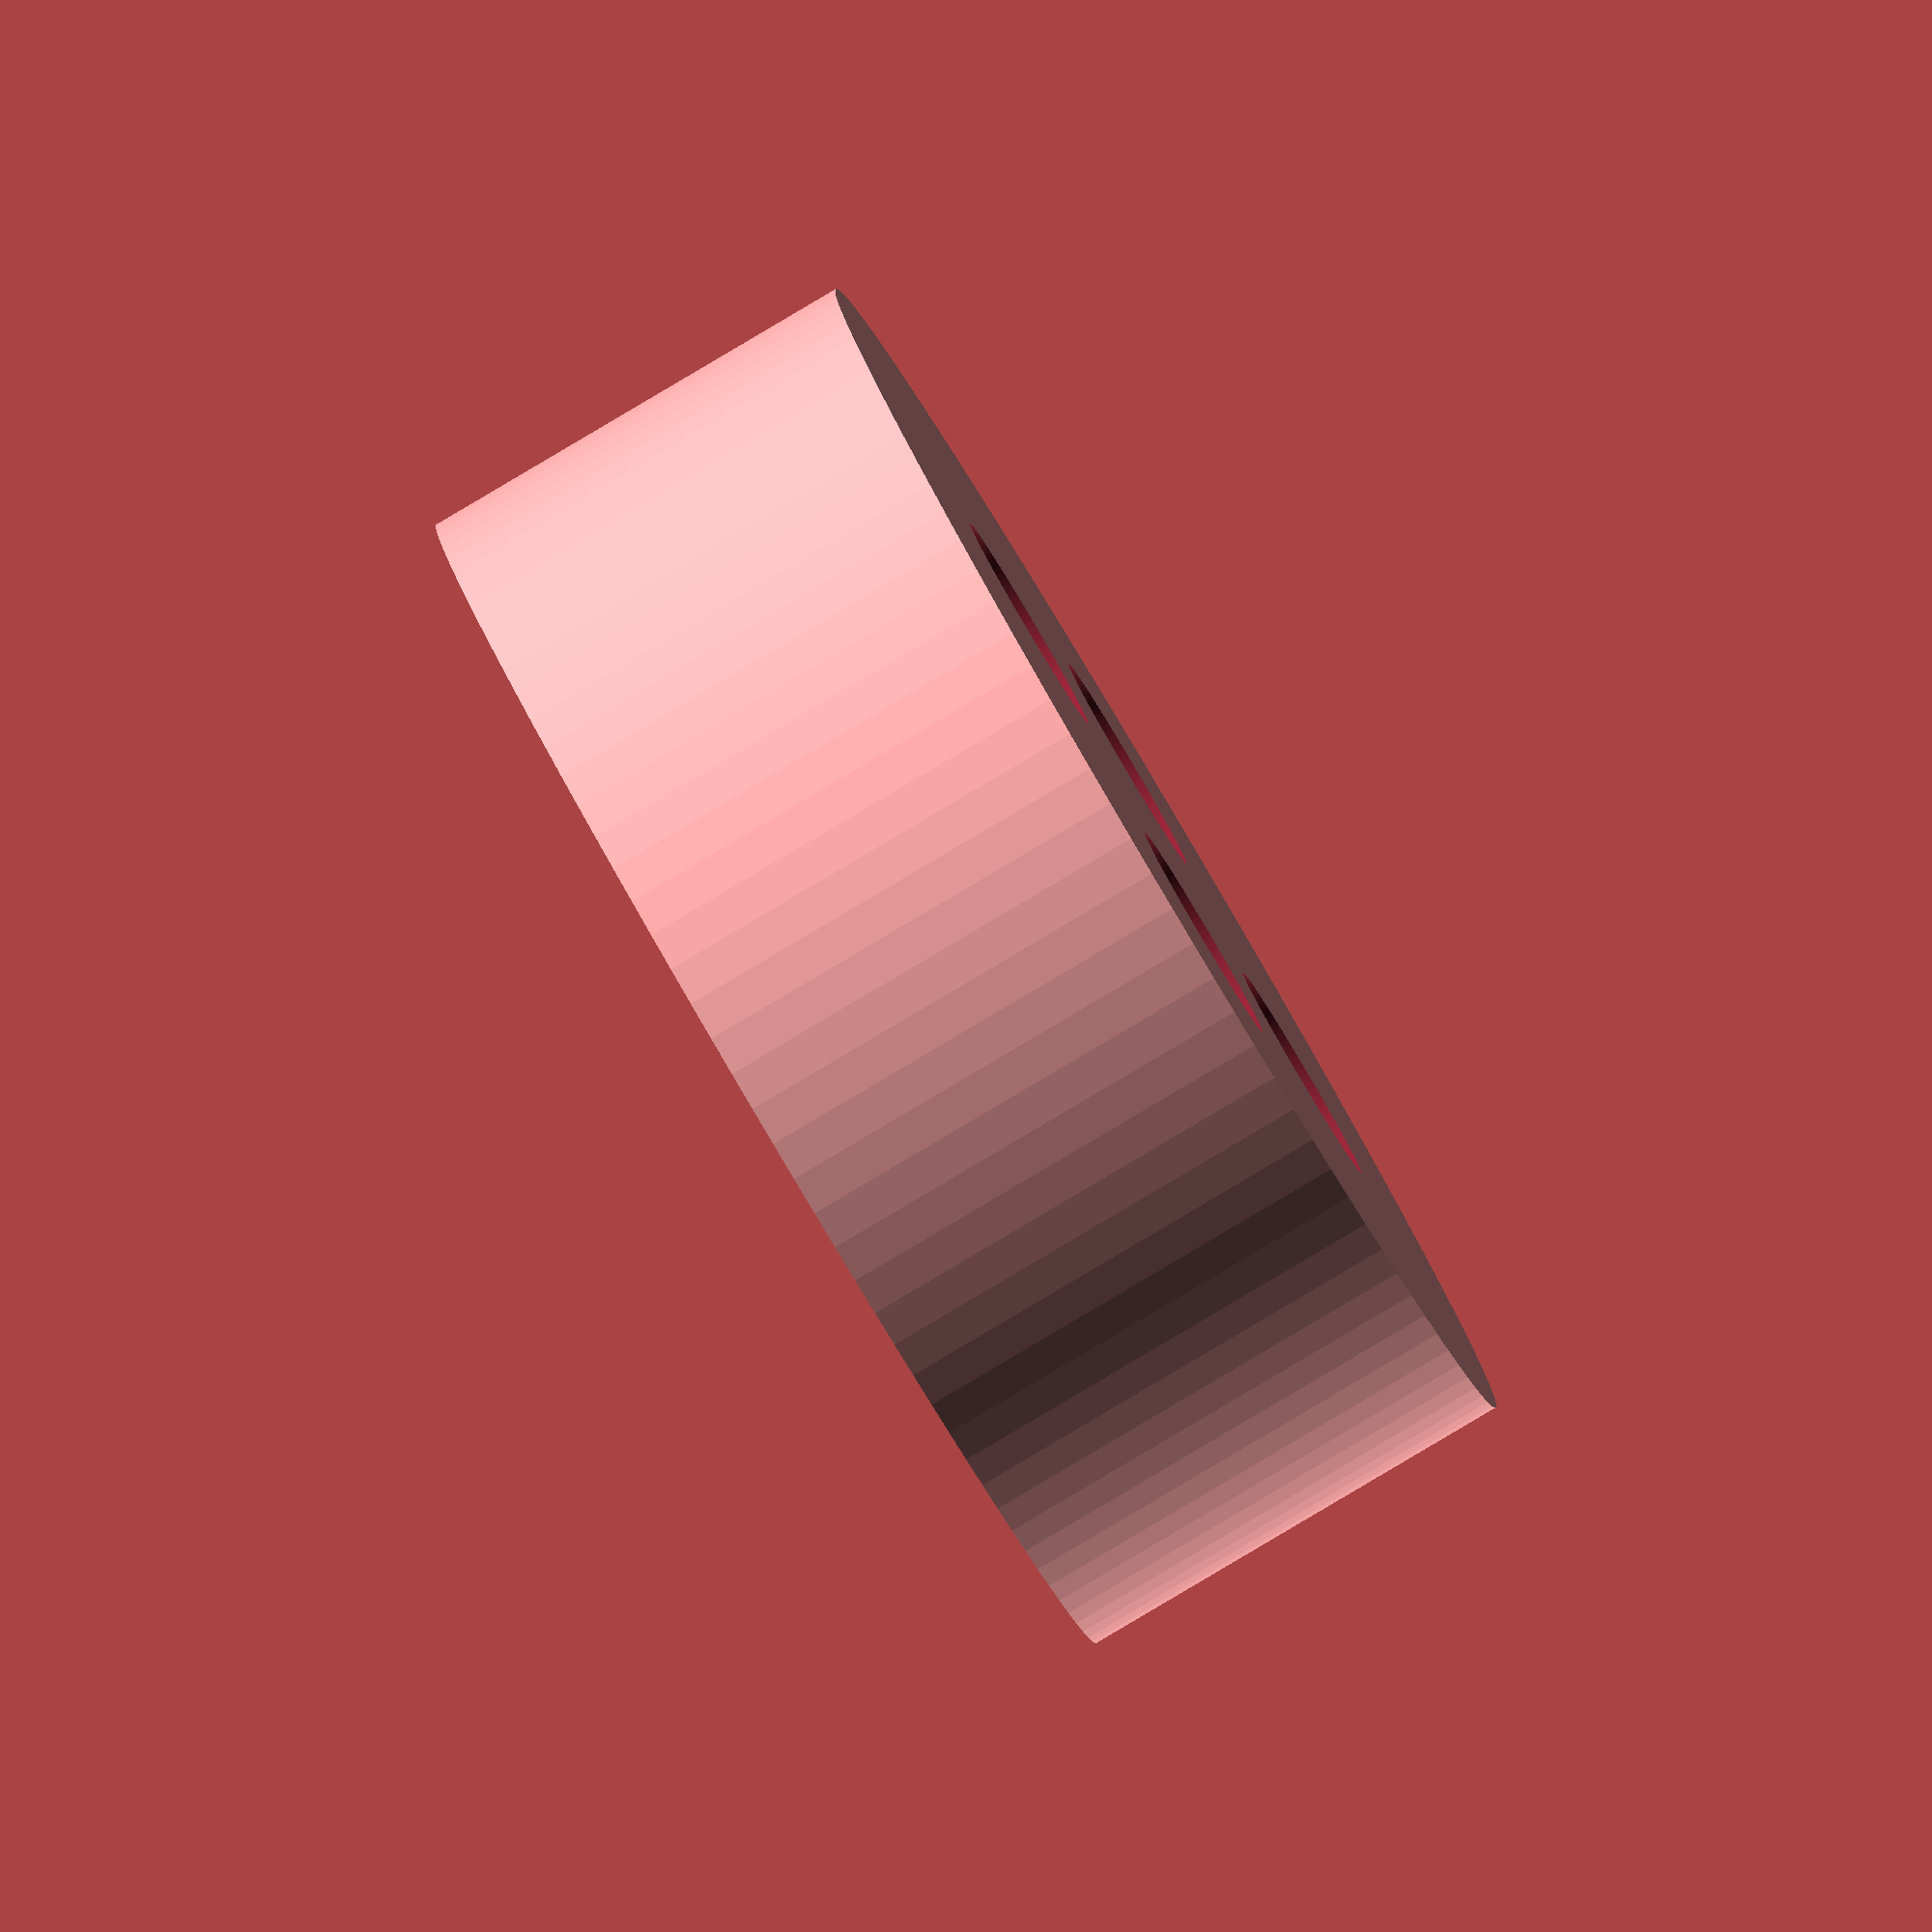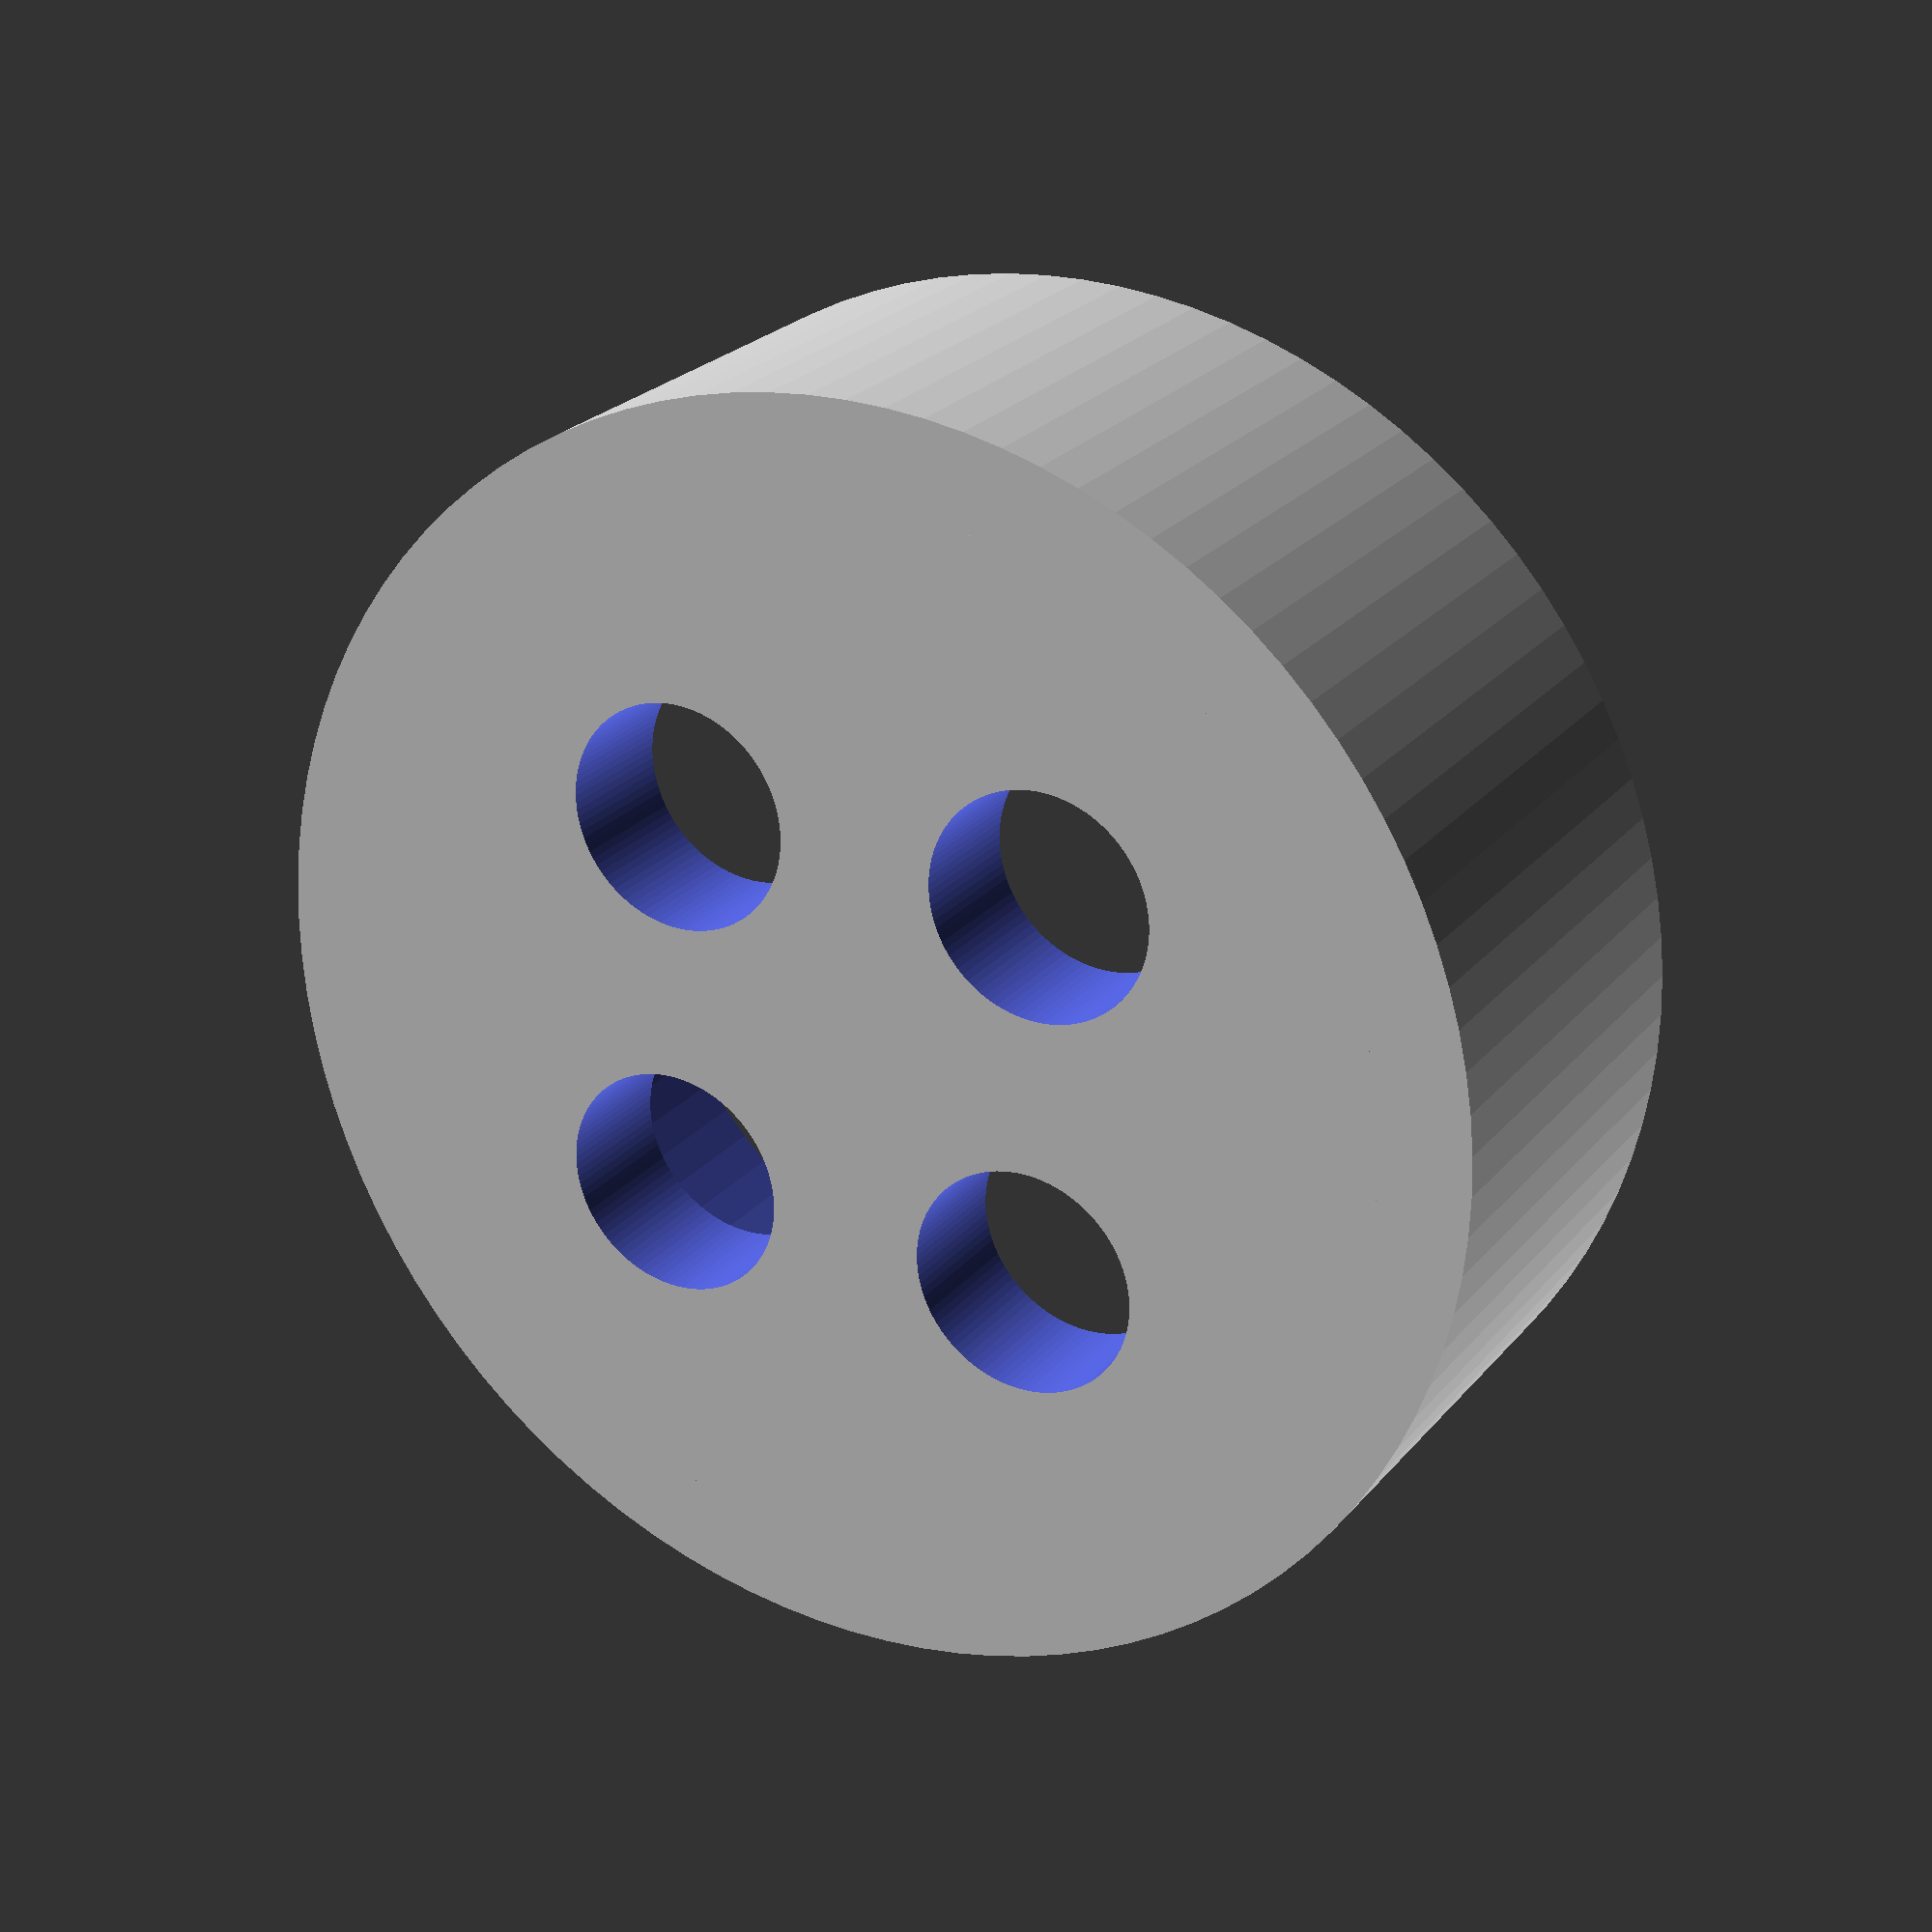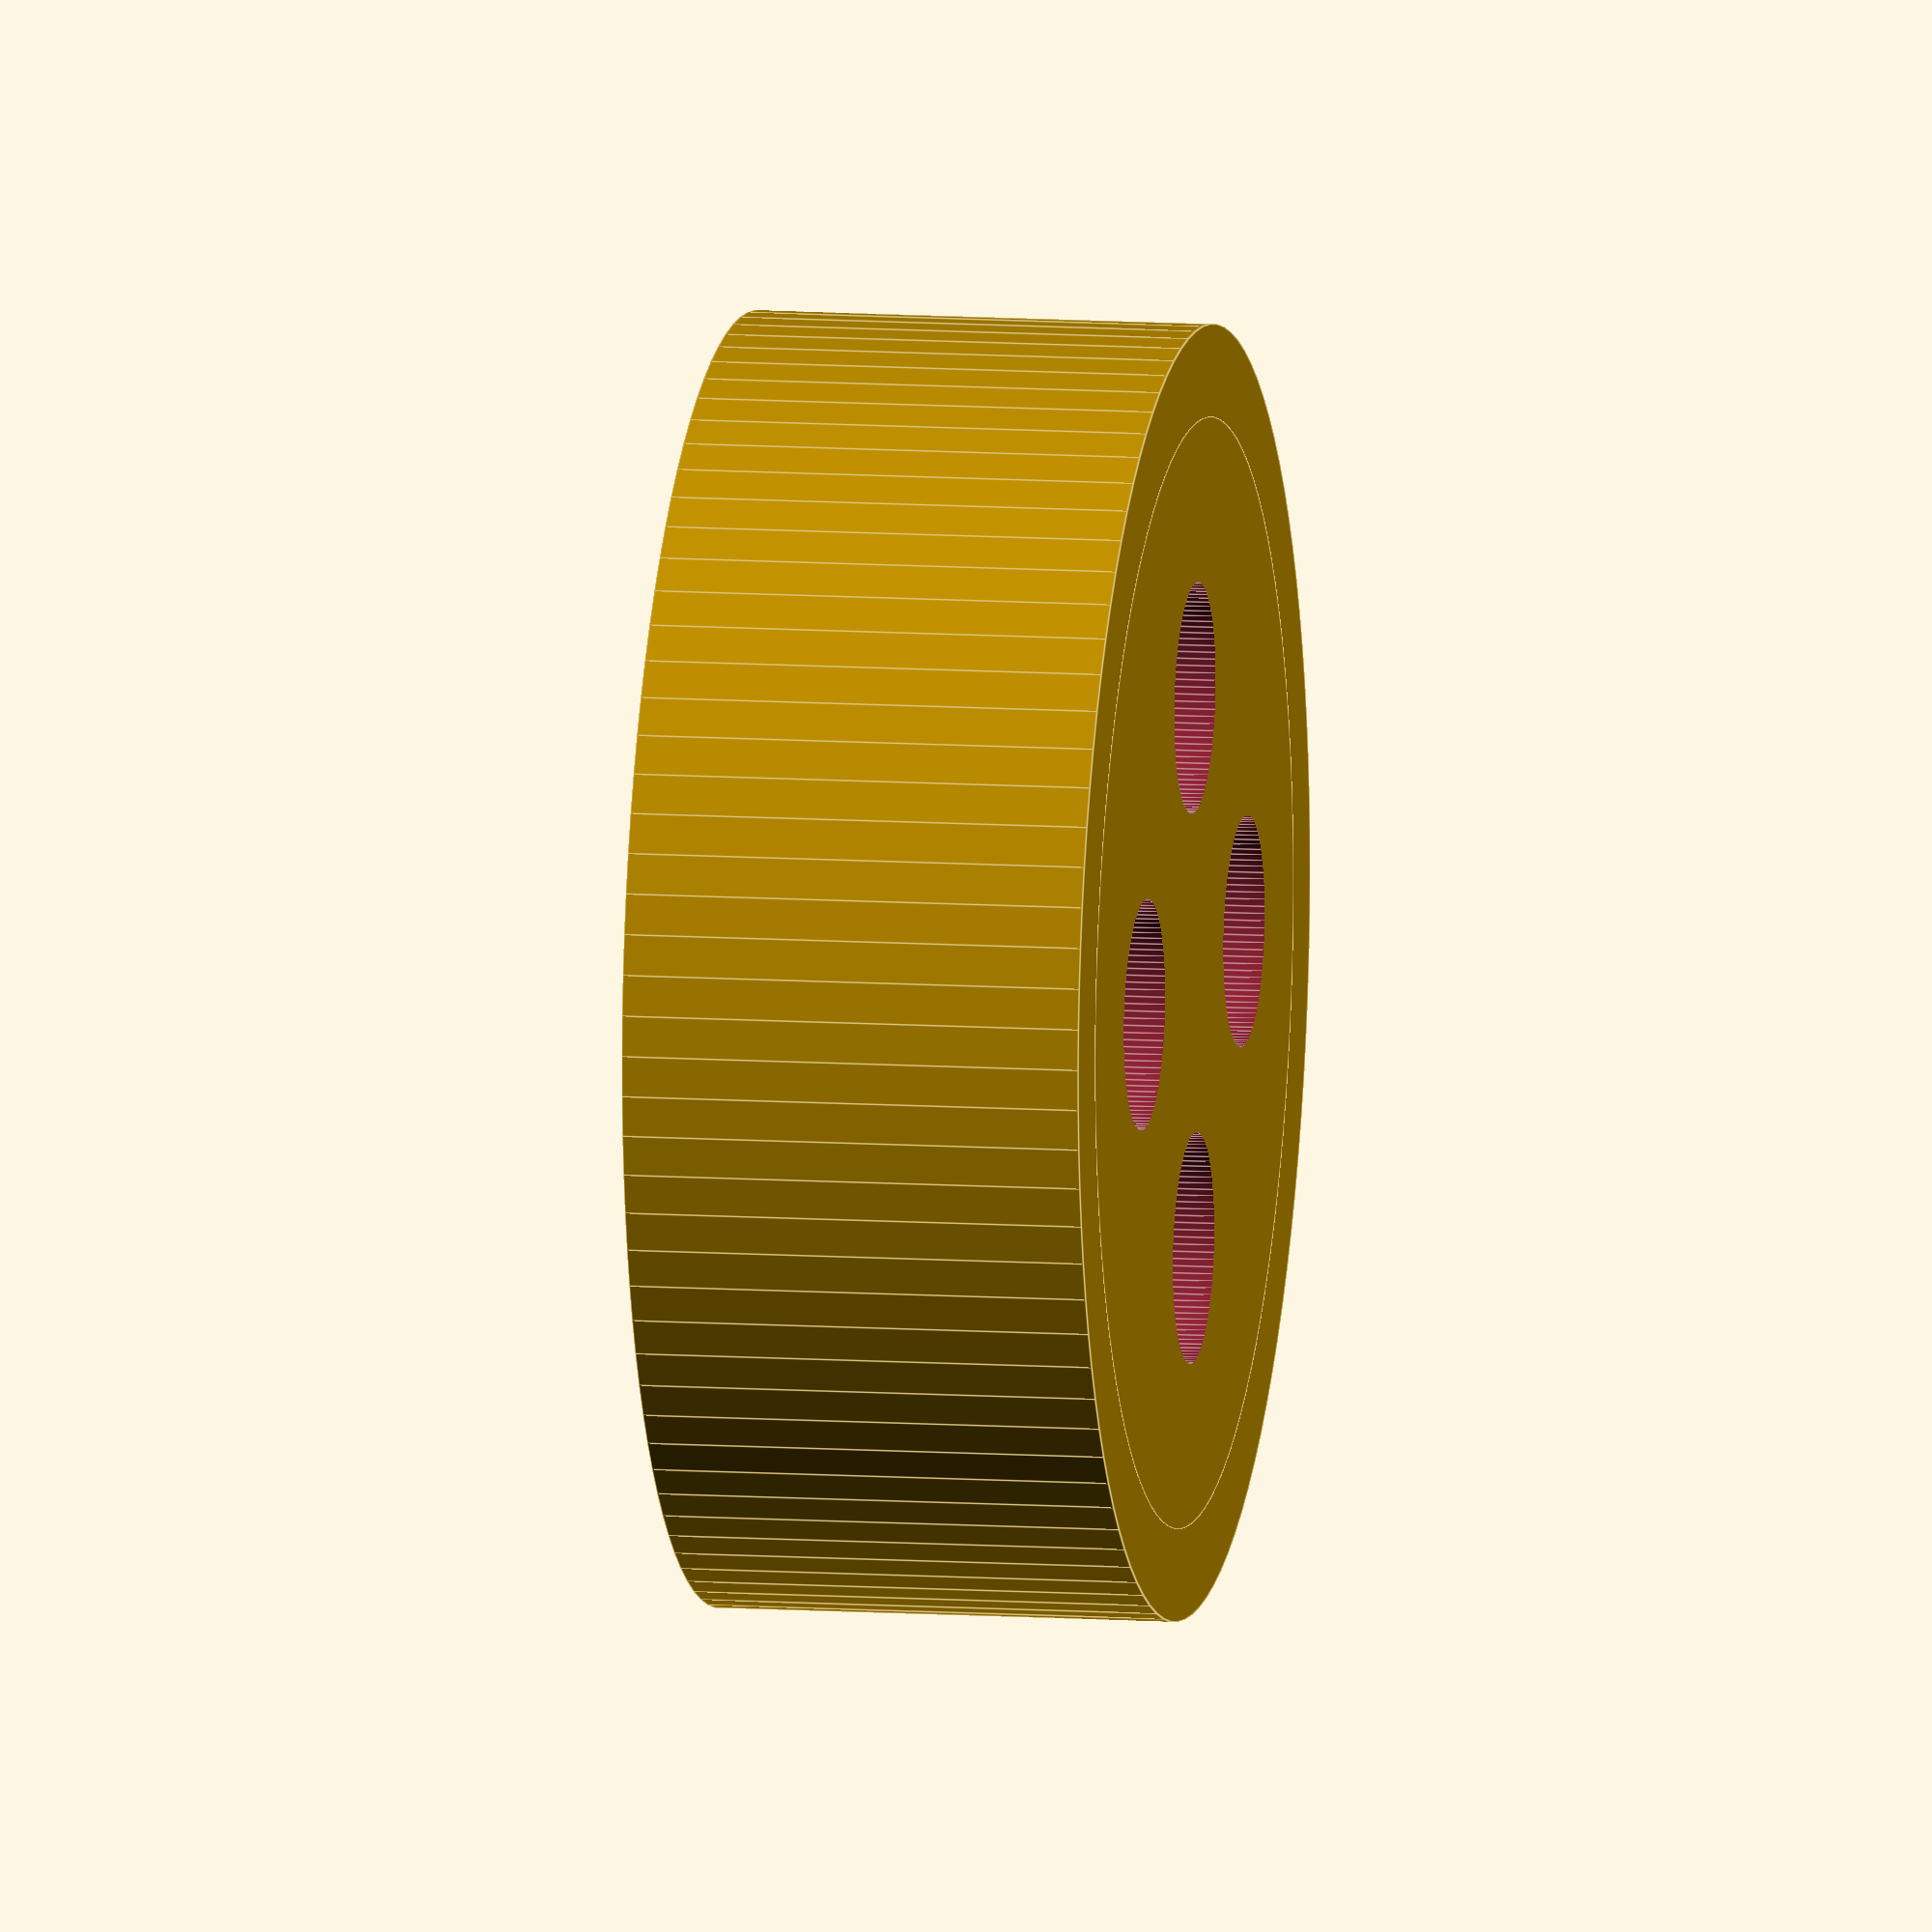
<openscad>
$fn = 100;

inner_diameter = 24;
outer_diameter = 28;
height = 10;
base_height = 3;

difference() {
cylinder(d = outer_diameter, h = height);
translate([0, 0, -0.05])
cylinder(d = inner_diameter, h = height + 0.1);
}

difference() {
    cylinder(d = inner_diameter, h = base_height);
    radial_array(90, 4, 6)
    {
        translate([0, 0, -0.05])
        cylinder(d = 5, h = 3.1);
    }
}





// http://forum.openscad.org/What-is-happening-here-tp5193p5205.html
//Radial_Array(a,n,r){child object}
// produces a clockwise radial array of child objects rotated around the local z axis   
// a= interval angle 
// n= number of objects 
// r= radius distance 
//
module radial_array(a,n,r)
{
    for (k=[0:n-1])
    {
        rotate([0,0,-(a*k)])
        translate([0,r,0])
        child();
    }
}
</openscad>
<views>
elev=85.7 azim=195.6 roll=120.6 proj=o view=wireframe
elev=336.5 azim=222.9 roll=208.9 proj=p view=solid
elev=170.4 azim=269.2 roll=79.7 proj=o view=edges
</views>
